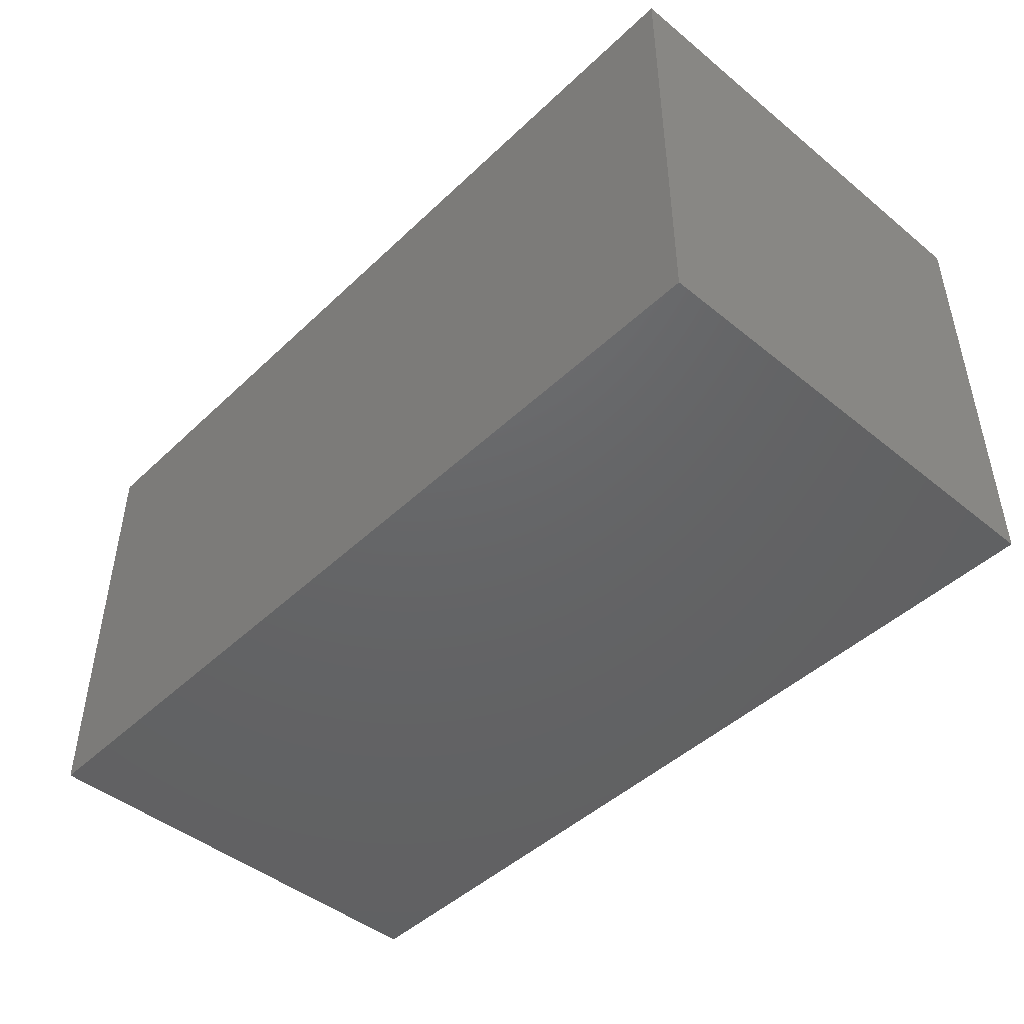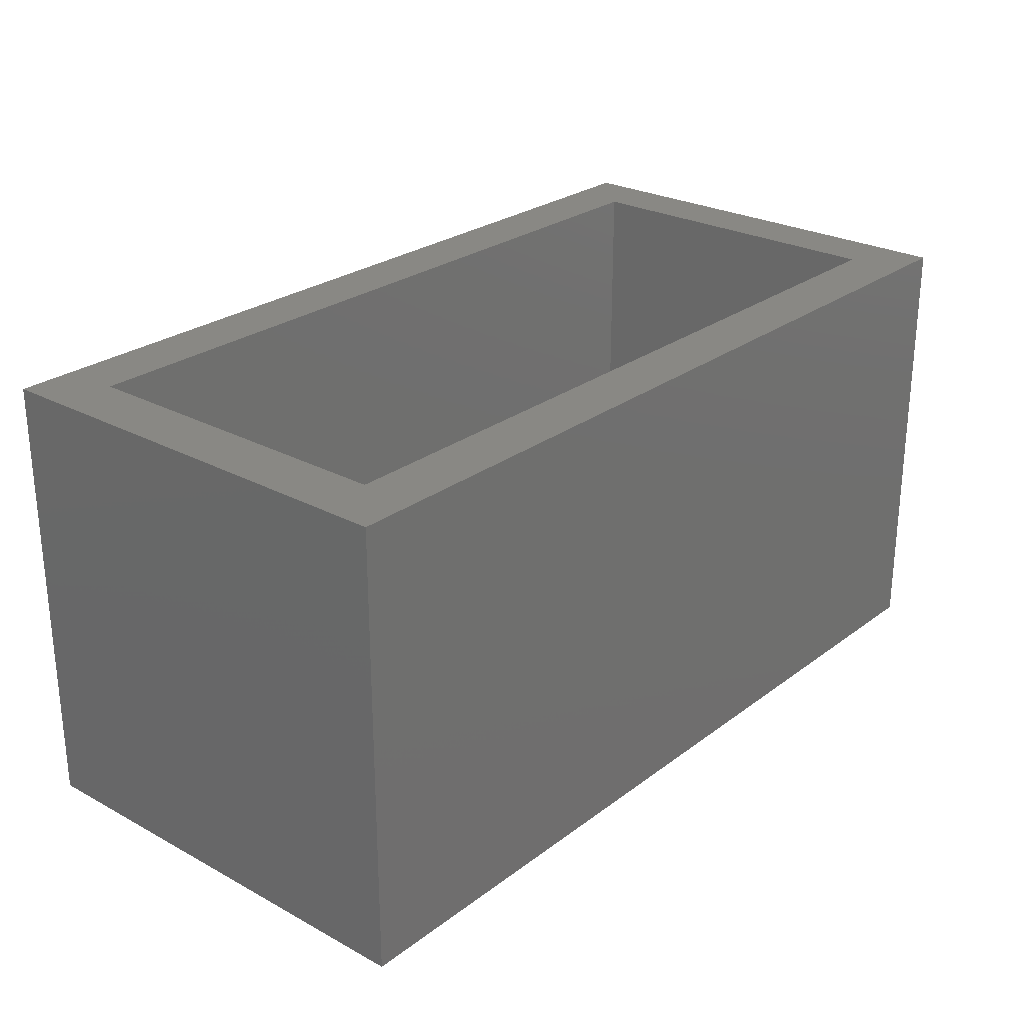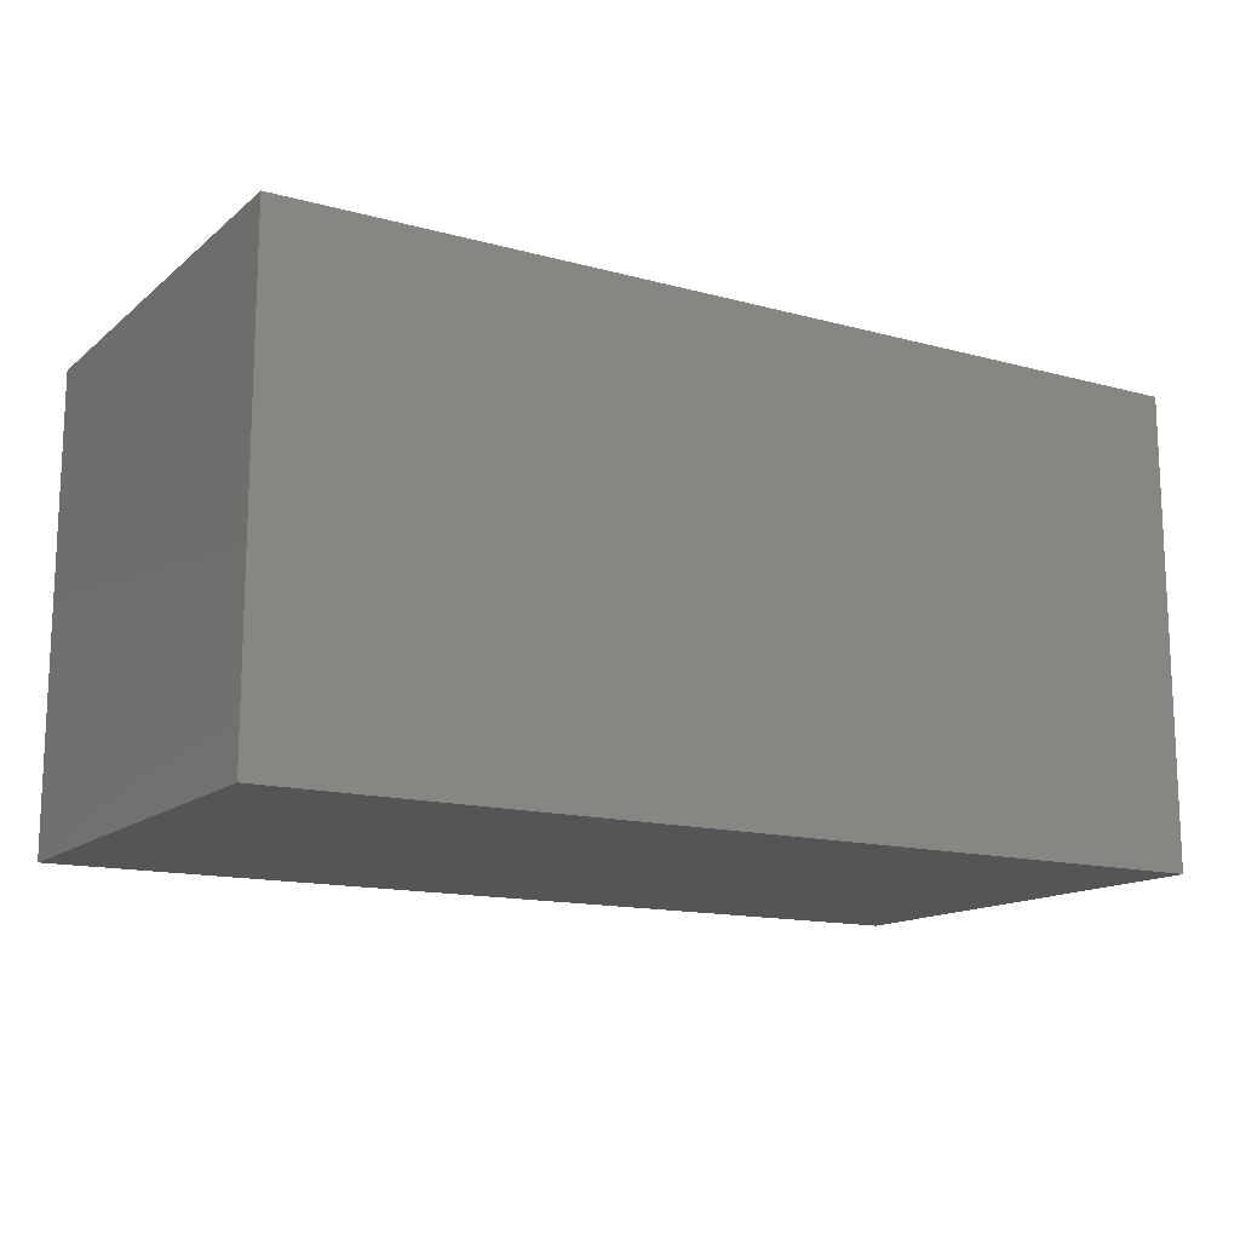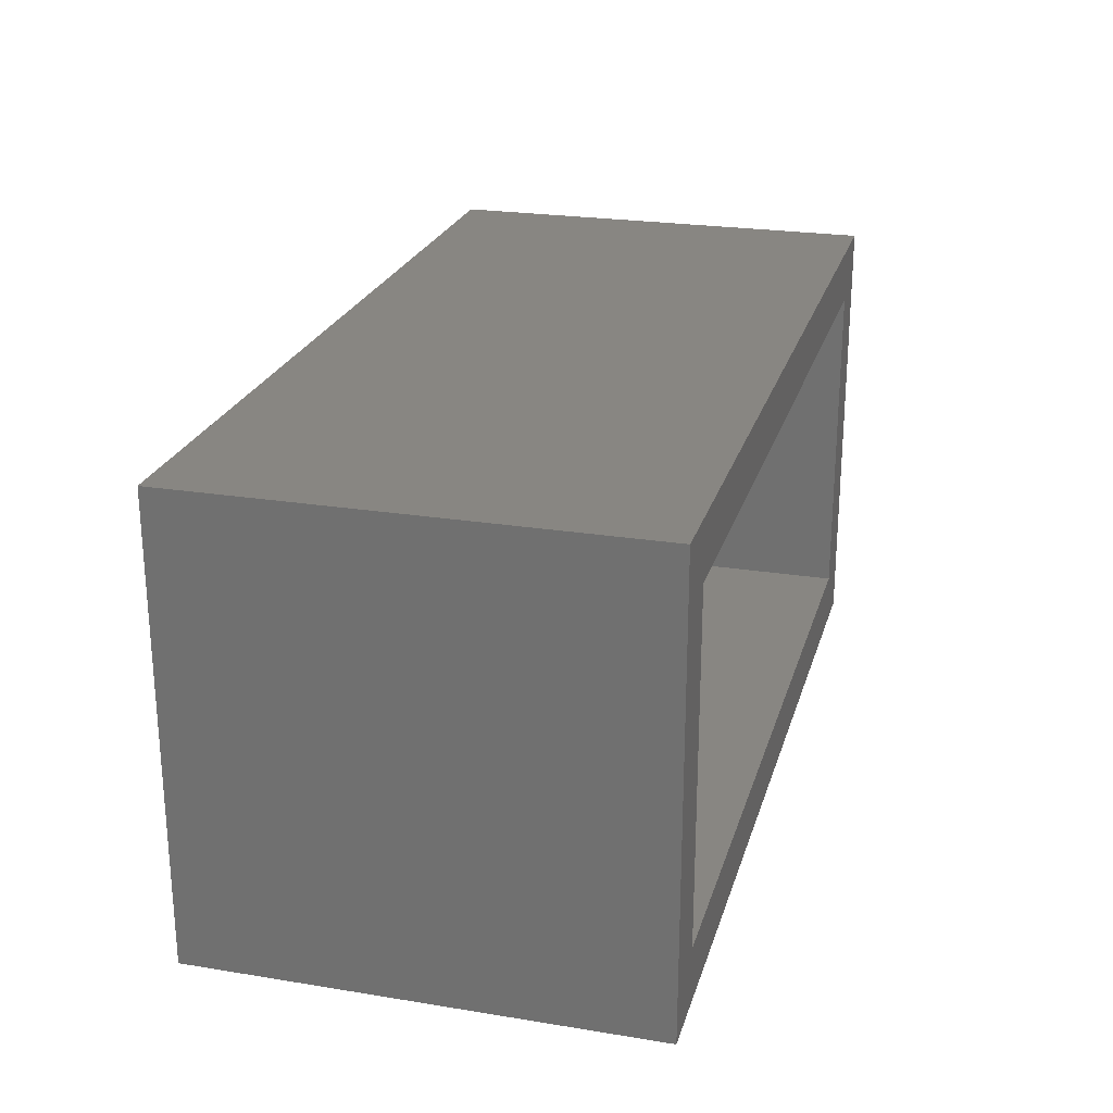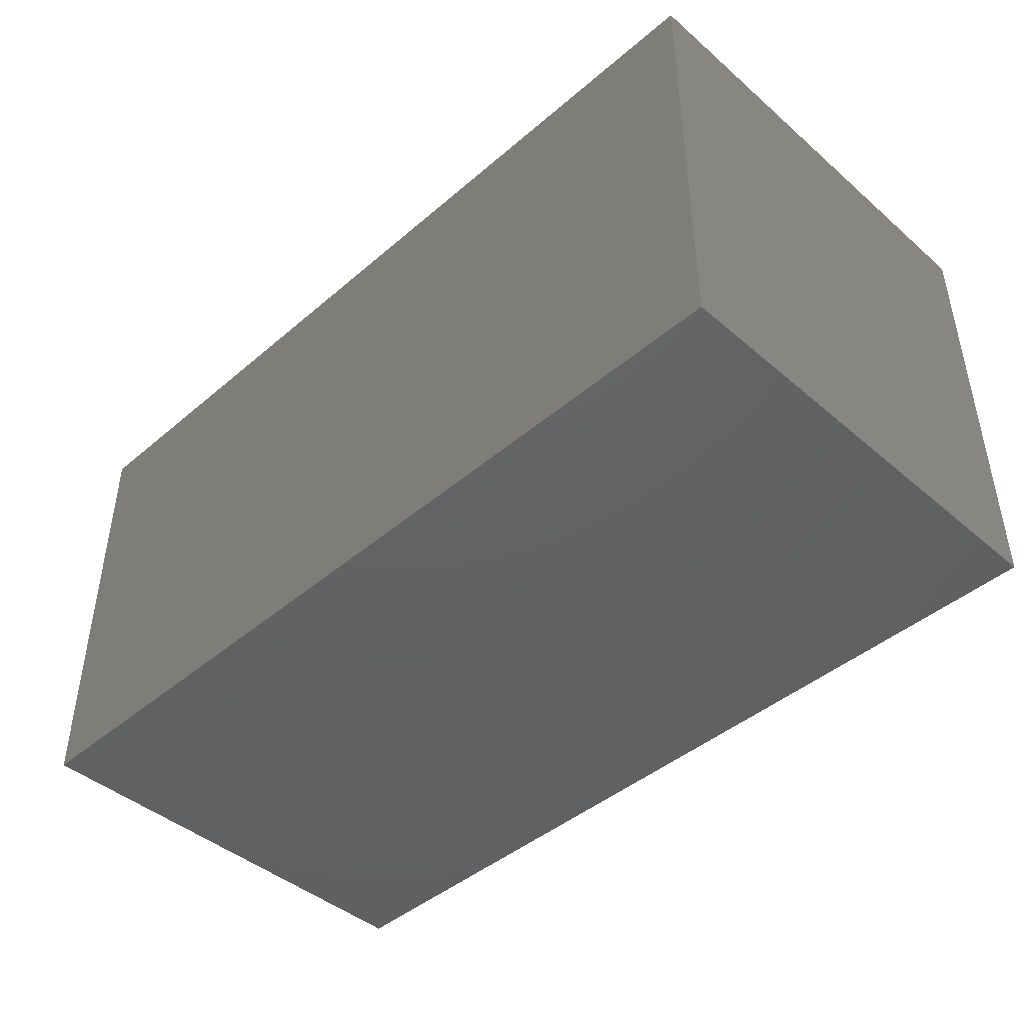
<metadata>
{"format":"stl","ext":"stl","renderer":"f3d","projection":"perspective","resolution":1024,"background":"white","views":[{"elev":-46.0,"azim":47.1,"up":"+Z"},{"elev":26.0,"azim":-49.5,"up":"+Z"},{"elev":-14.1,"azim":-30.9,"up":"+Z"},{"elev":23.8,"azim":-74.9,"up":"+Y"},{"elev":-44.1,"azim":44.9,"up":"+Z"}]}
</metadata>
<code>
# stl→obj: 16 verts, 28 faces
v 0.75 -0.3984 0.6094
v 0.6719 -0.3203 0.6094
v -0.4688 -0.3984 0.6094
v -0.3906 -0.3203 0.6094
v -0.4688 0.2174 0.6094
v -0.3906 0.1392 0.6094
v 0.75 0.2174 0.6094
v 0.6719 0.1392 0.6094
v -0.3906 -0.3203 0.07812
v 0.6719 -0.3203 0.07812
v 0.6719 0.1392 0.07812
v -0.3906 0.1392 0.07812
v -0.4688 -0.3984 0
v -0.4688 0.2174 0
v 0.75 -0.3984 0
v 0.75 0.2174 0
f 1 2 3
f 3 2 4
f 3 4 5
f 5 4 6
f 5 6 7
f 7 6 8
f 7 8 1
f 1 8 2
f 4 2 9
f 9 2 10
f 10 2 11
f 11 2 8
f 8 6 11
f 11 6 12
f 12 6 9
f 9 6 4
f 12 9 11
f 11 9 10
f 13 14 15
f 15 14 16
f 5 14 3
f 3 14 13
f 7 16 5
f 5 16 14
f 1 15 7
f 7 15 16
f 3 13 1
f 1 13 15

</code>
